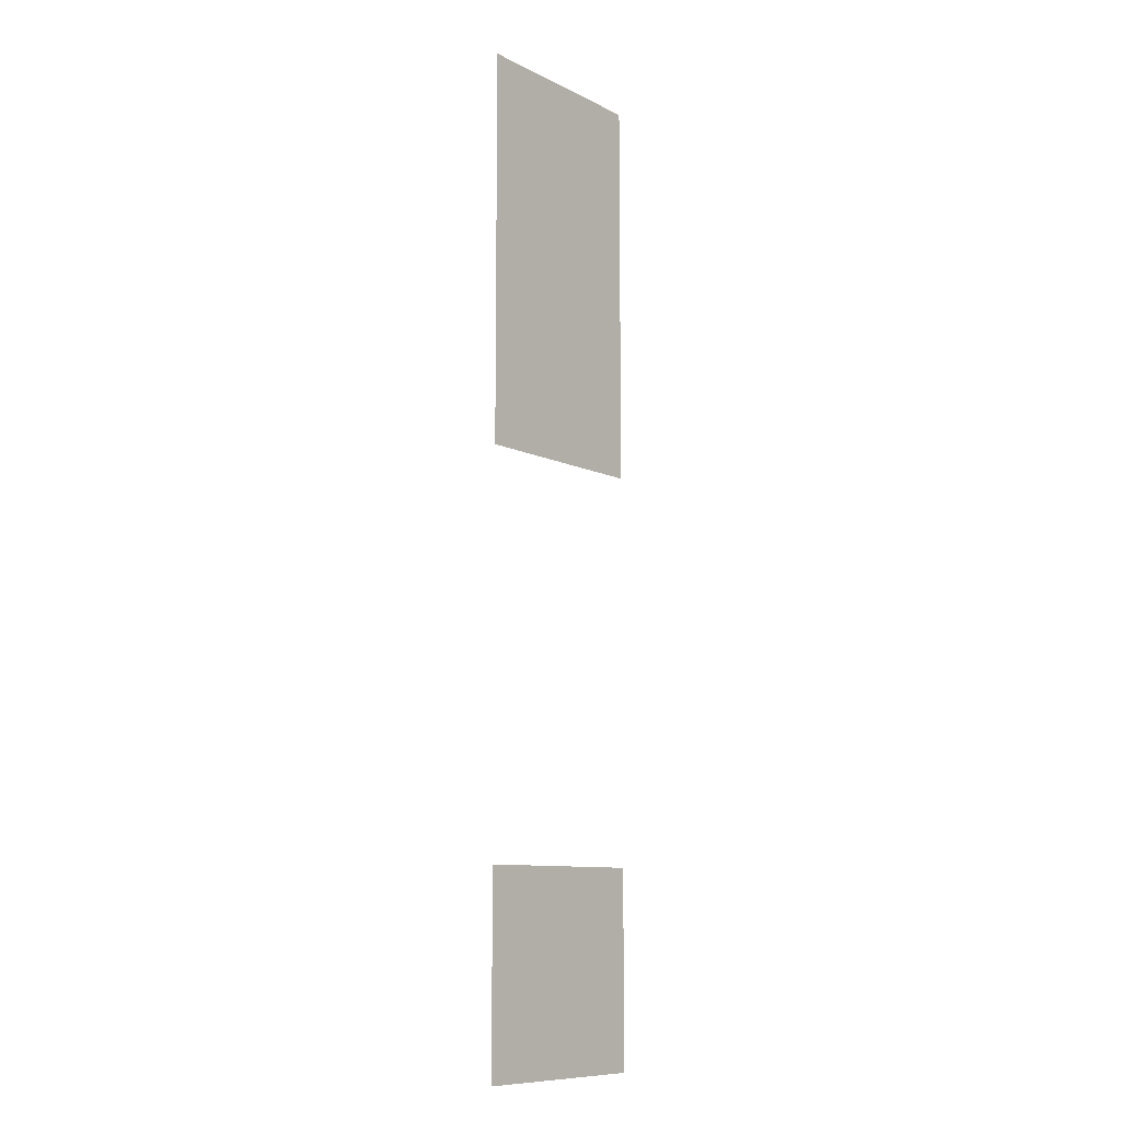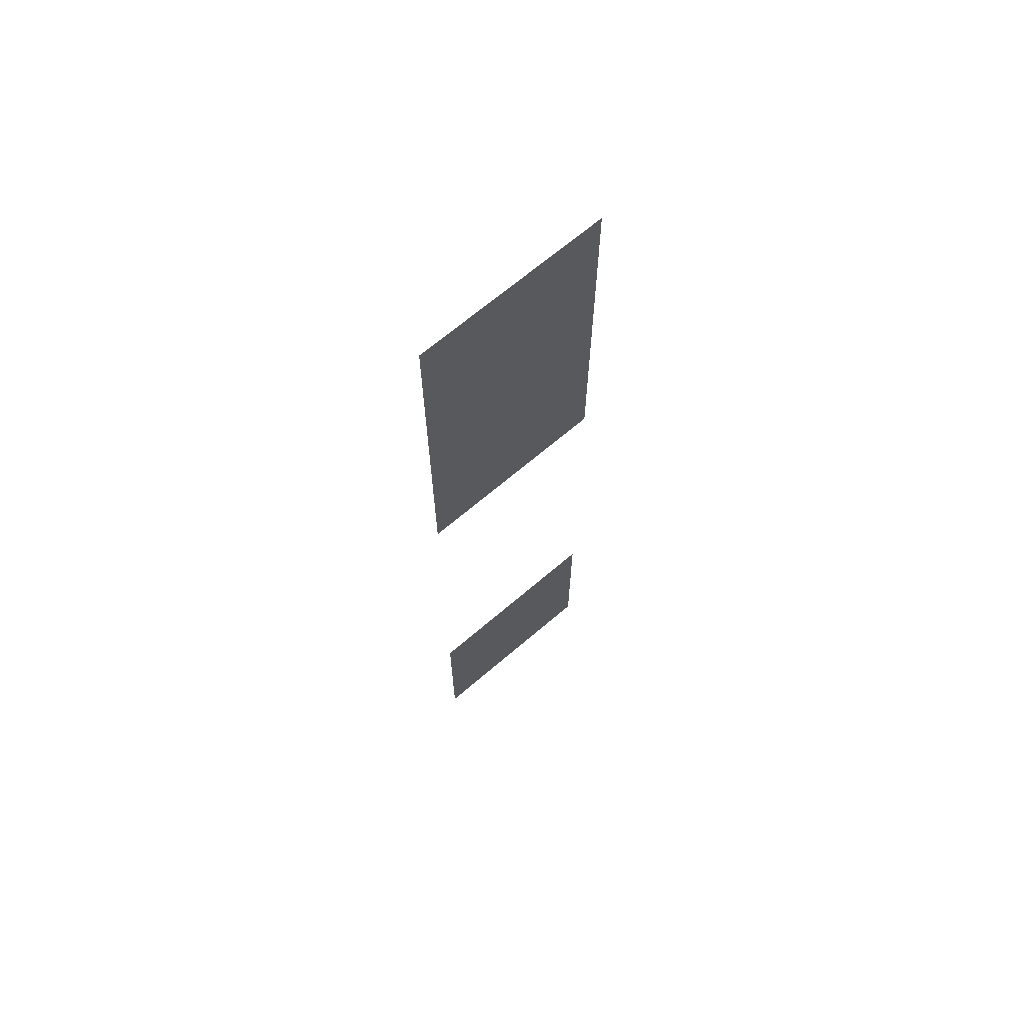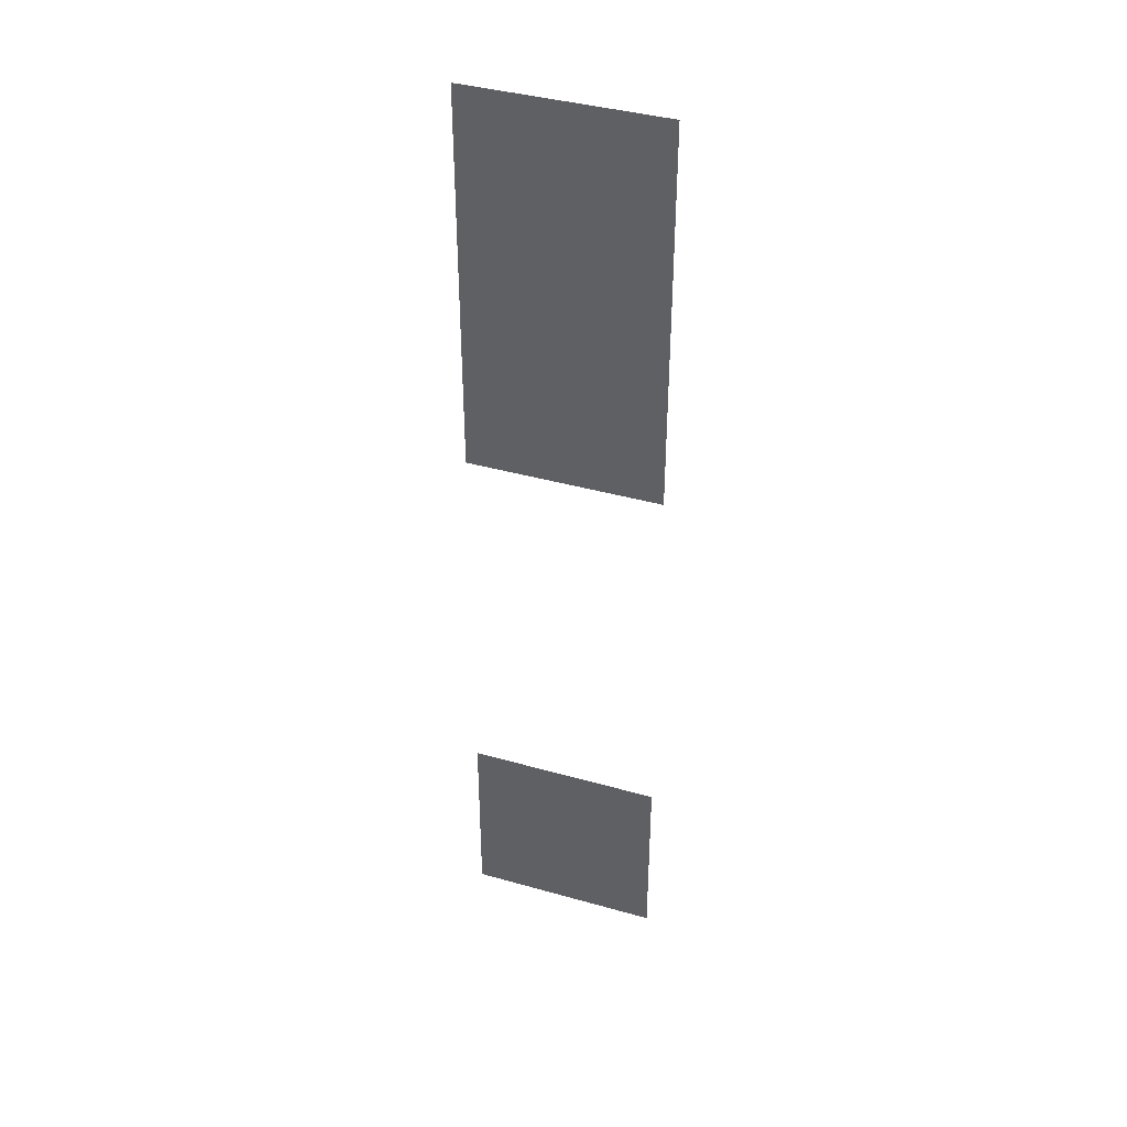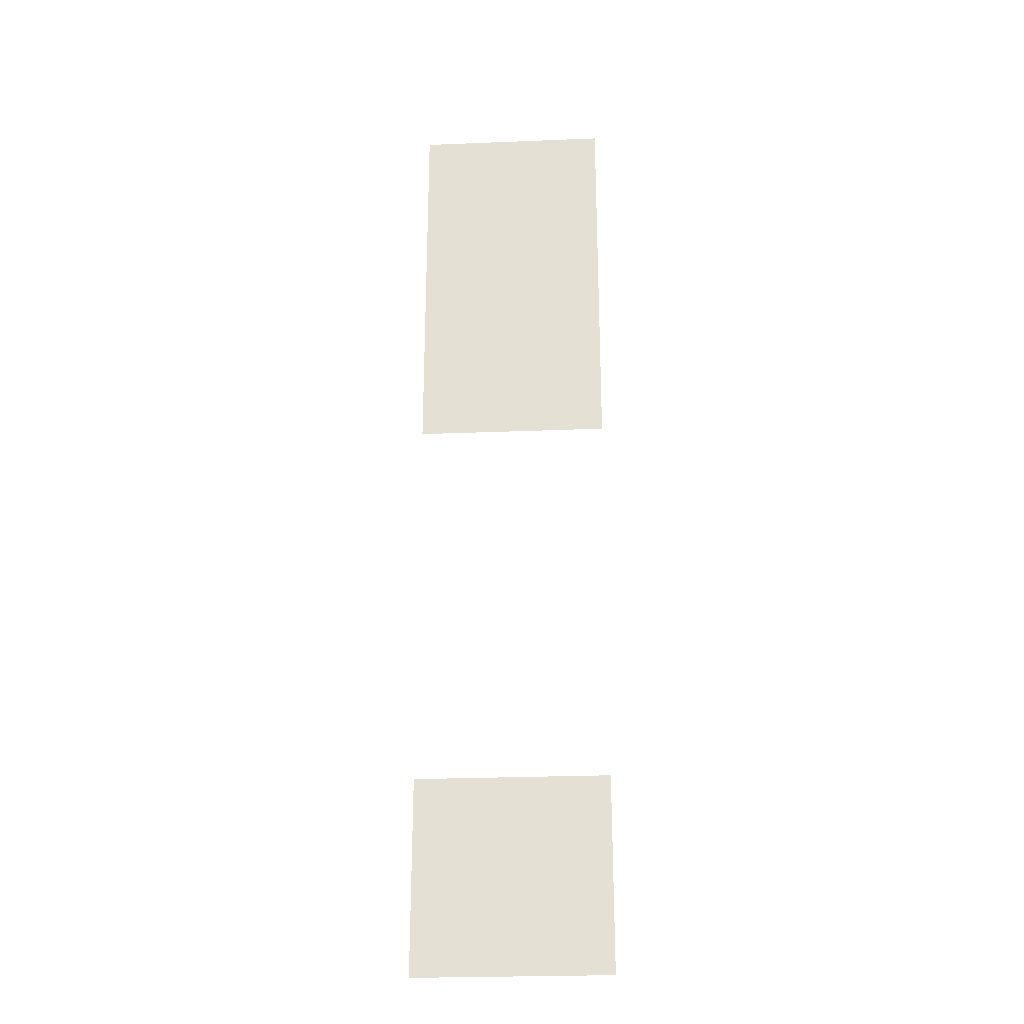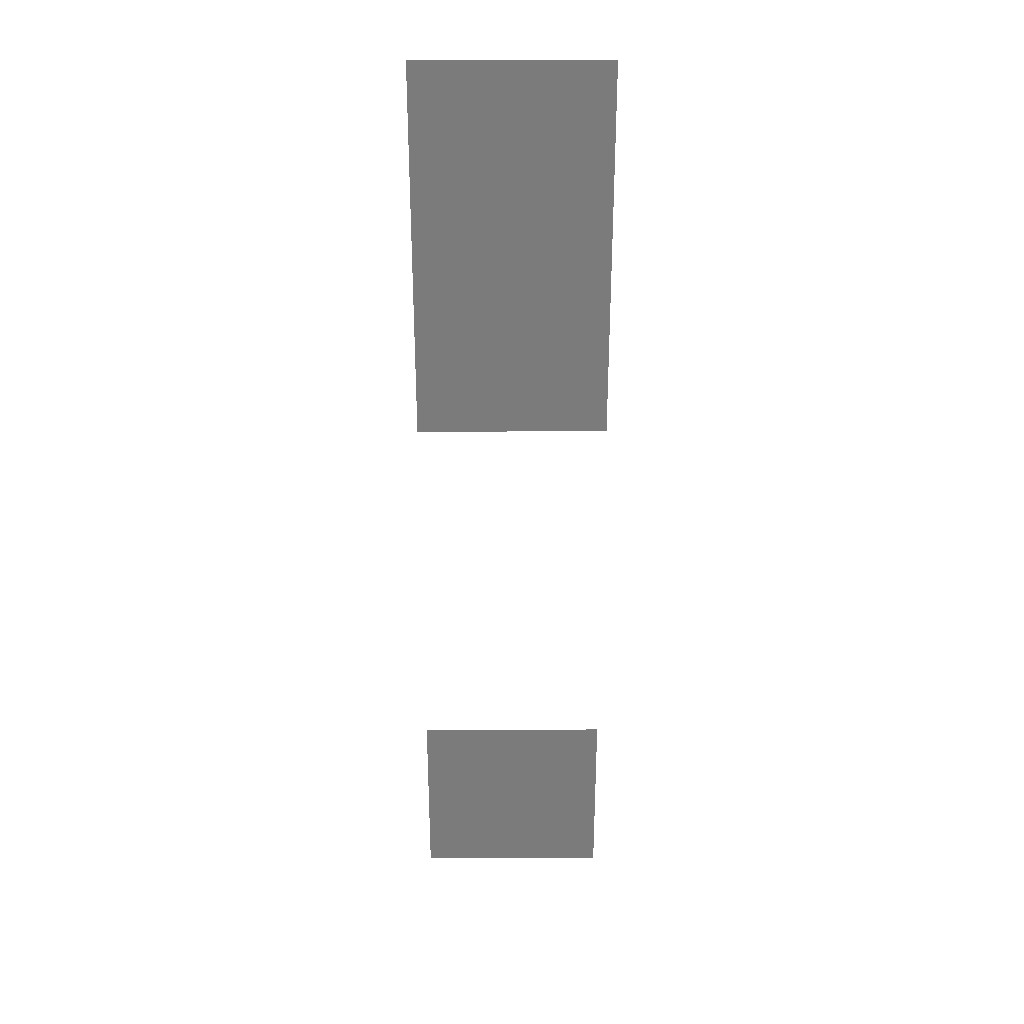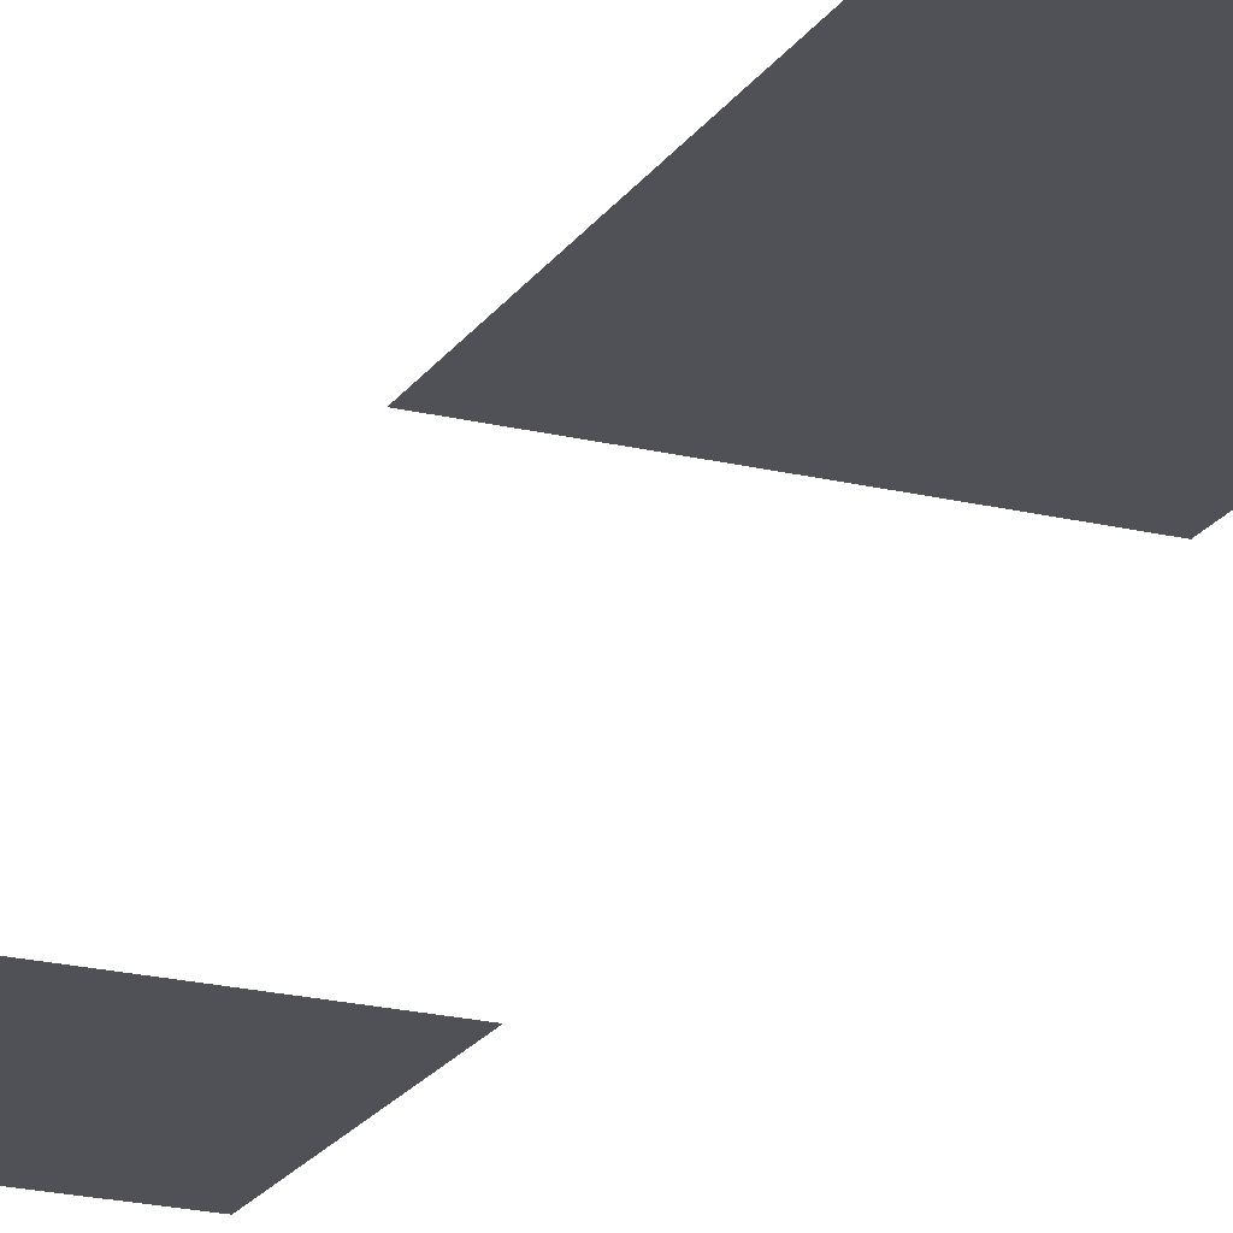
<metadata>
{"format":"obj","ext":"obj","renderer":"f3d","projection":"perspective","resolution":1024,"background":"white","views":[{"elev":-10.0,"azim":129.0,"up":"+Y"},{"elev":67.9,"azim":-40.6,"up":"+Y"},{"elev":40.2,"azim":19.2,"up":"+Y"},{"elev":-26.4,"azim":-176.4,"up":"+Y"},{"elev":31.6,"azim":-0.3,"up":"+Y"},{"elev":-20.5,"azim":156.0,"up":"+Z"}]}
</metadata>
<code>
v -192 -192 0
v -208 -192 0
v -208 -176 0
v -192 -176 0
v -192 -208 0
v -208 -208 0
v -208 -192 0
v -192 -192 0
v -192 -256 0
v -208 -256 0
v -208 -240 0
v -192 -240 0
g icmc_mesh_0166
f 1 2 3 4
f 5 6 7 8
f 9 10 11 12

</code>
